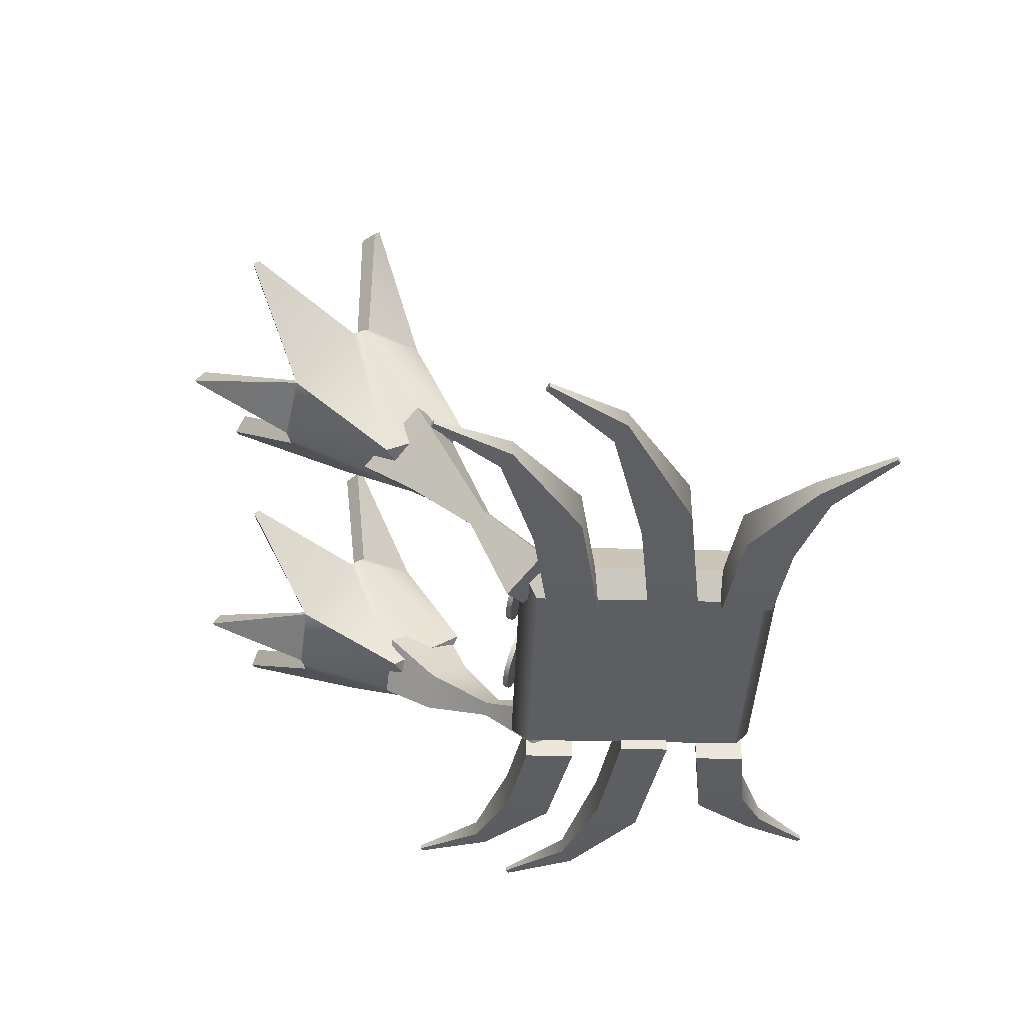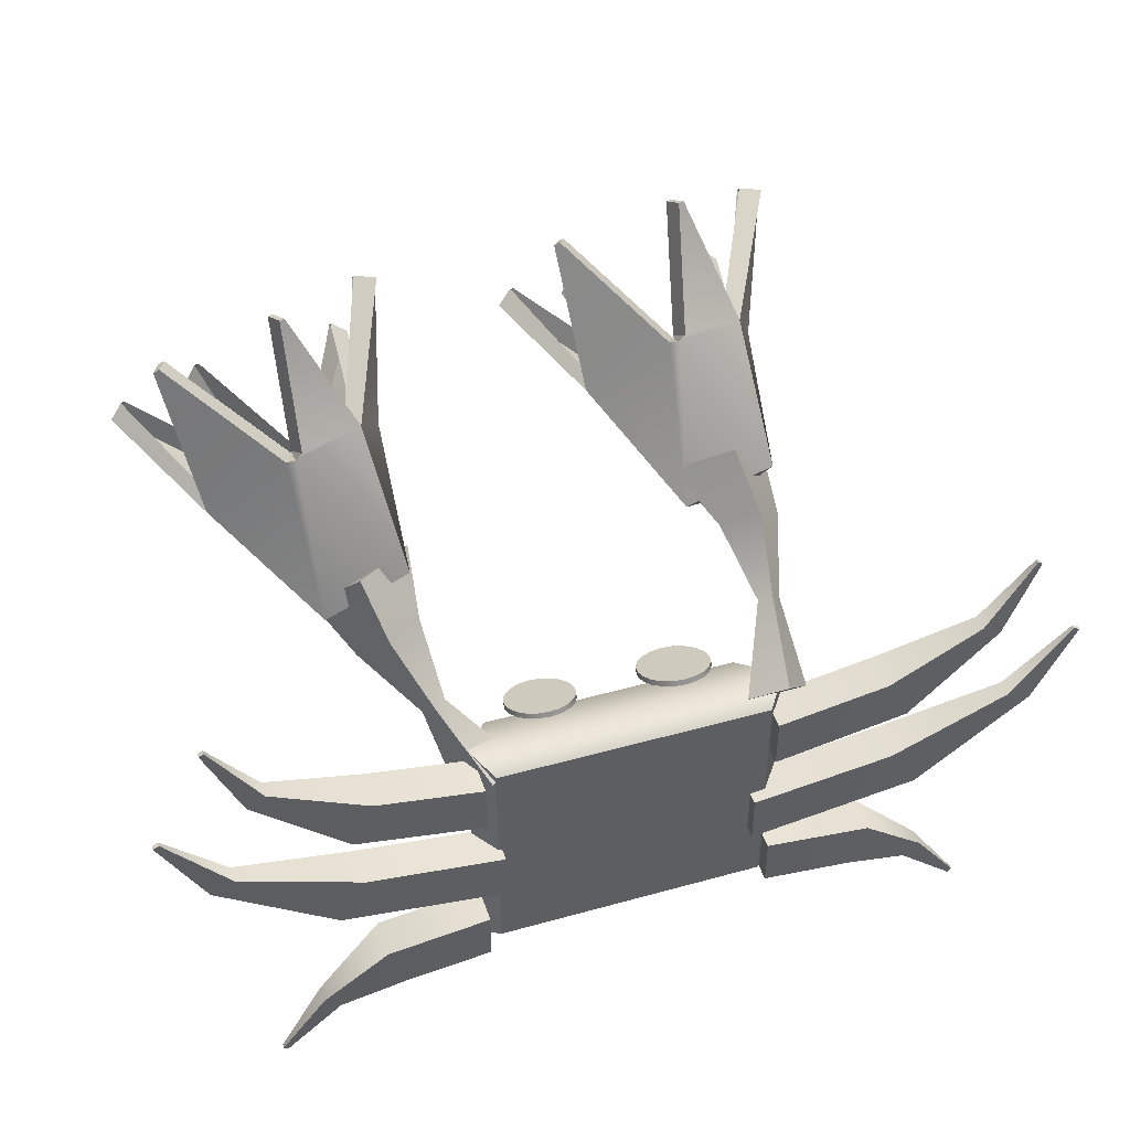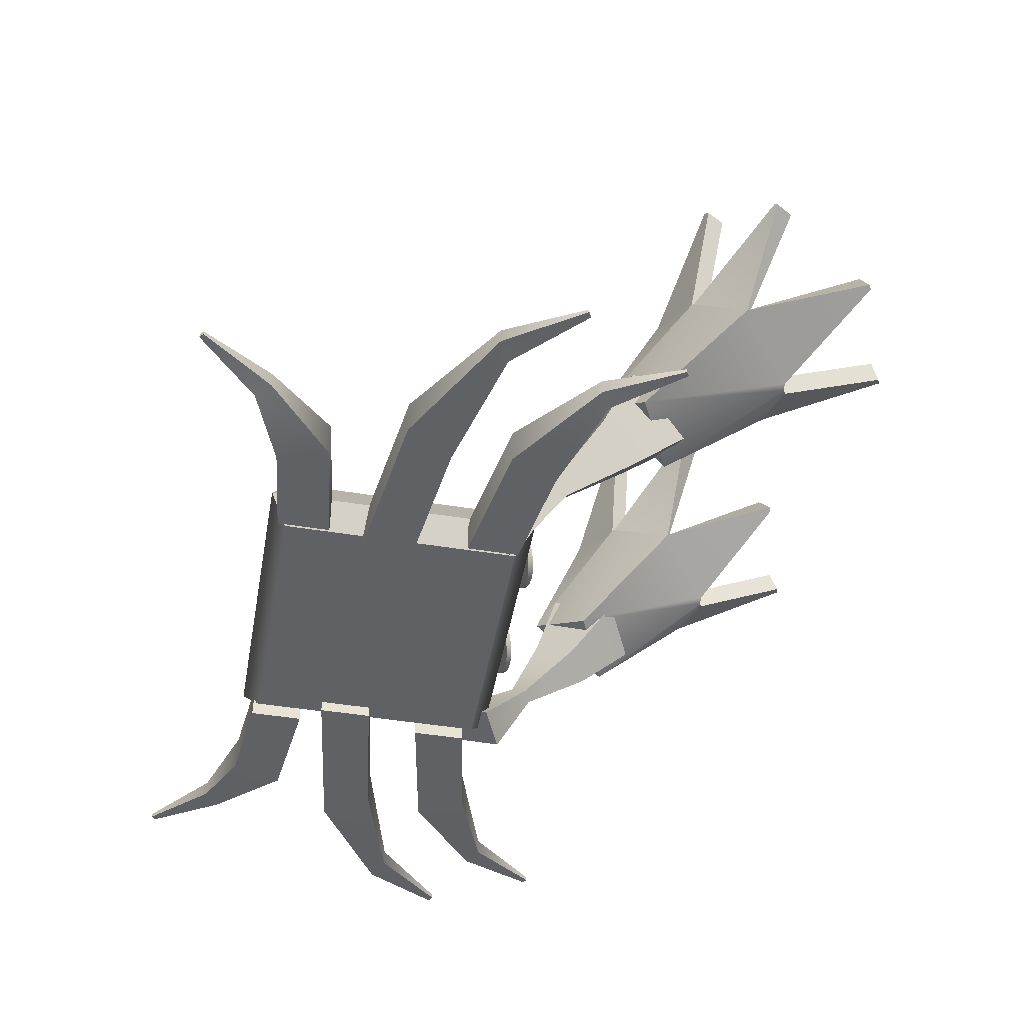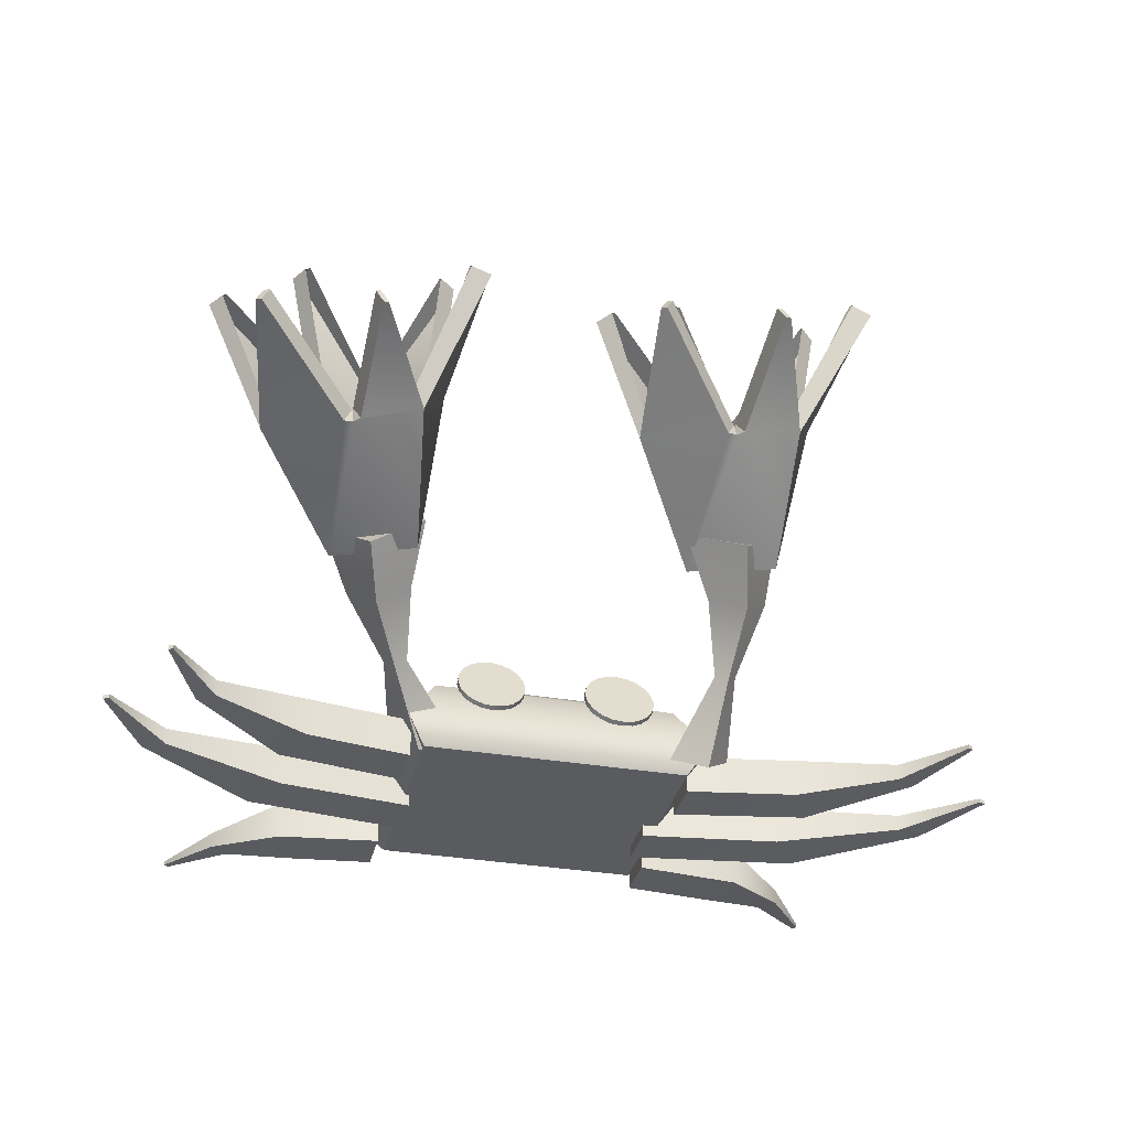
<metadata>
{"format":"obj","ext":"obj","renderer":"f3d","projection":"perspective","resolution":1024,"background":"white","views":[{"elev":-38.9,"azim":88.2,"up":"+Y"},{"elev":45.3,"azim":-17.9,"up":"+Z"},{"elev":-47.8,"azim":-100.3,"up":"+Y"},{"elev":-33.2,"azim":-13.3,"up":"+Y"}]}
</metadata>
<code>
g default
v -1.094 0.5962 0.6773
v -0.9755 0.4529 0.8619
v -0.9317 0.7085 0.66
v -0.813 0.5652 0.8446
v -0.6137 0.277 0.08713
v -0.495 0.1337 0.2717
v -0.7762 0.1647 0.1044
v -0.6575 0.02139 0.289
v -1.233 0.8376 0.8168
v -1.048 0.6143 1.104
v -0.7947 0.7892 1.077
v -0.9796 1.013 0.7898
v -0.8136 0.4056 0.4708
v -0.8721 0.3652 0.477
v -0.8294 0.3135 0.5435
v -0.7708 0.354 0.5373
v -0.868 1.322 1.31
v -0.8679 1.33 1.322
v -0.9684 1.098 1.569
v -0.7699 1.649 1.883
v -0.7669 1.627 1.911
v -1.083 1.478 1.089
v -0.8687 1.341 1.32
v -0.822 1.985 1.369
v -0.8197 1.971 1.391
v -1.302 1.297 1.192
v -1.302 1.309 1.199
v -1.456 1.976 1.304
v -1.432 1.998 1.289
v -1.562 1.044 1.347
v -1.31 1.309 1.207
v -1.841 1.553 1.537
v -1.823 1.571 1.527
v -1.218 0.9788 1.558
v -1.226 0.988 1.565
v -1.657 1.305 1.928
v -1.682 1.307 1.915
v -1.222 0.9922 1.574
v -1.198 1.232 2.118
v -1.218 1.235 2.11
v 0.9231 1.471 1.256
v 0.9247 1.48 1.267
v 0.8175 1.287 1.544
v 1.086 1.846 1.783
v 1.089 1.827 1.812
v 0.7112 1.623 1.029
v 0.9248 1.491 1.263
v 1.036 2.129 1.236
v 1.038 2.116 1.26
v 0.4828 1.477 1.163
v 0.4837 1.491 1.168
v 0.4008 2.177 1.204
v 0.4256 2.194 1.186
v 0.2095 1.27 1.358
v 0.4767 1.492 1.176
v -0.007861 1.823 1.502
v 0.01061 1.838 1.49
v 0.5572 1.194 1.558
v 0.5513 1.205 1.565
v 0.175 1.601 1.91
v 0.1493 1.604 1.898
v 0.5561 1.209 1.572
v 0.6355 1.504 2.084
v 0.6153 1.508 2.077
v 0.7773 0.6129 0.9601
v 0.9229 0.7465 0.788
v 0.6124 0.6804 0.873
v 0.7581 0.8141 0.701
v 0.5443 0.07396 0.3801
v 0.69 0.2076 0.208
v 0.7092 0.006375 0.4671
v 0.8548 0.14 0.295
v 0.7145 0.801 1.2
v 0.9414 1.009 0.932
v 0.6846 1.114 0.7964
v 0.4577 0.9063 1.065
v 0.7086 0.4189 0.6204
v 0.7679 0.3945 0.6518
v 0.8204 0.4427 0.5898
v 0.761 0.467 0.5584
v 0.6593 -0.02627 0.2686
v 1.182 -0.02627 0.3562
v 0.6593 0.1596 0.2686
v 1.182 0.1596 0.3562
v 0.6593 0.1596 0.02026
v 1.291 0.1596 0.1327
v 0.6593 -0.02627 0.02026
v 1.291 -0.02627 0.1327
v 1.737 0.02755 0.4718
v 1.647 0.02755 0.5252
v 1.737 0.1058 0.4718
v 1.647 0.1058 0.5252
v 1.905 0.05662 0.8311
v 1.882 0.05662 0.8448
v 1.905 0.07668 0.8311
v 1.882 0.07668 0.8448
v -0.1805 0.4011 0.3582
v -0.2038 0.4438 0.3417
v -0.2402 0.4777 0.3286
v -0.286 0.4995 0.3202
v -0.3367 0.507 0.3173
v -0.3875 0.4995 0.3202
v -0.4333 0.4777 0.3286
v -0.4696 0.4438 0.3417
v -0.4929 0.4011 0.3582
v -0.501 0.3538 0.3764
v -0.4929 0.3064 0.3947
v -0.4696 0.2637 0.4112
v -0.4333 0.2298 0.4243
v -0.3875 0.208 0.4327
v -0.3367 0.2005 0.4356
v -0.286 0.208 0.4327
v -0.2402 0.2298 0.4243
v -0.2038 0.2637 0.4112
v -0.1805 0.3064 0.3947
v -0.1724 0.3538 0.3764
v -0.1805 0.4102 0.3817
v -0.2038 0.4529 0.3653
v -0.2402 0.4868 0.3522
v -0.286 0.5086 0.3438
v -0.3367 0.5161 0.3409
v -0.3875 0.5086 0.3438
v -0.4333 0.4868 0.3522
v -0.4696 0.4529 0.3653
v -0.4929 0.4102 0.3817
v -0.501 0.3629 0.4
v -0.4929 0.3155 0.4183
v -0.4696 0.2728 0.4348
v -0.4333 0.2389 0.4479
v -0.3875 0.2171 0.4563
v -0.3367 0.2096 0.4592
v -0.286 0.2171 0.4563
v -0.2402 0.2389 0.4479
v -0.2038 0.2728 0.4348
v -0.1805 0.3155 0.4183
v -0.1724 0.3629 0.4
v -0.3367 0.3538 0.3764
v -0.3367 0.3629 0.4
v 0.4548 0.4026 0.3571
v 0.4306 0.4468 0.3401
v 0.393 0.4819 0.3265
v 0.3456 0.5044 0.3178
v 0.2931 0.5121 0.3148
v 0.2406 0.5044 0.3178
v 0.1933 0.4819 0.3265
v 0.1557 0.4468 0.3401
v 0.1315 0.4026 0.3571
v 0.1232 0.3536 0.376
v 0.1315 0.3046 0.3949
v 0.1557 0.2604 0.412
v 0.1933 0.2253 0.4255
v 0.2406 0.2028 0.4342
v 0.2931 0.1951 0.4372
v 0.3456 0.2028 0.4342
v 0.393 0.2253 0.4255
v 0.4306 0.2604 0.412
v 0.4548 0.3046 0.3949
v 0.4631 0.3536 0.376
v 0.4548 0.412 0.3815
v 0.4306 0.4562 0.3645
v 0.393 0.4913 0.3509
v 0.3456 0.5138 0.3422
v 0.2931 0.5216 0.3392
v 0.2406 0.5138 0.3422
v 0.1933 0.4913 0.3509
v 0.1557 0.4562 0.3645
v 0.1315 0.412 0.3815
v 0.1232 0.363 0.4004
v 0.1315 0.314 0.4193
v 0.1557 0.2698 0.4364
v 0.1933 0.2348 0.4499
v 0.2406 0.2122 0.4586
v 0.2931 0.2045 0.4616
v 0.3456 0.2122 0.4586
v 0.393 0.2348 0.4499
v 0.4306 0.2698 0.4364
v 0.4548 0.314 0.4193
v 0.4631 0.363 0.4004
v 0.2931 0.3536 0.376
v 0.2931 0.363 0.4004
v 0.6593 -0.02627 -0.5899
v 1.171 -0.02627 -0.6514
v 0.6593 0.1596 -0.5899
v 1.171 0.1596 -0.6514
v 0.6593 0.1596 -0.8383
v 1.093 0.1596 -0.8873
v 0.6593 -0.02627 -0.8383
v 1.093 -0.02627 -0.8873
v 1.416 0.02755 -1.023
v 1.496 0.02755 -0.9564
v 1.416 0.1058 -1.023
v 1.496 0.1058 -0.9564
v 1.699 0.05662 -1.301
v 1.719 0.05662 -1.284
v 1.699 0.07668 -1.301
v 1.719 0.07668 -1.284
v -0.7033 -0.02627 -0.6005
v -1.189 -0.02627 -0.662
v -0.7033 0.1596 -0.6005
v -1.189 0.1596 -0.662
v -0.7033 0.1596 -0.8489
v -1.116 0.1596 -0.898
v -0.7033 -0.02627 -0.8489
v -1.116 -0.02627 -0.898
v -1.423 0.02755 -1.034
v -1.499 0.02755 -0.967
v -1.423 0.1058 -1.034
v -1.499 0.1058 -0.967
v -1.692 0.05662 -1.312
v -1.711 0.05662 -1.295
v -1.692 0.07668 -1.312
v -1.711 0.07668 -1.295
v -0.621 -0.02627 -0.1854
v -1.258 -0.02627 -0.09785
v -0.621 0.1596 -0.1854
v -1.258 0.1596 -0.09785
v -0.621 0.1596 -0.4338
v -1.39 0.1596 -0.3213
v -0.621 -0.02627 -0.4338
v -1.39 -0.02627 -0.3213
v -1.933 0.02755 0.01776
v -1.824 0.02755 0.07115
v -1.933 0.1058 0.01776
v -1.824 0.1058 0.07115
v -2.138 0.05662 0.377
v -2.11 0.05662 0.3907
v -2.138 0.07668 0.377
v -2.11 0.07668 0.3907
v -0.7033 -0.02627 0.3213
v -1.201 -0.02627 0.4089
v -0.7033 0.1596 0.3213
v -1.201 0.1596 0.4089
v -0.7033 0.1596 0.07293
v -1.304 0.1596 0.1854
v -0.7033 -0.02627 0.07293
v -1.304 -0.02627 0.1854
v -1.728 0.02755 0.5245
v -1.642 0.02755 0.5779
v -1.728 0.1058 0.5245
v -1.642 0.1058 0.5779
v -1.888 0.05662 0.8837
v -1.866 0.05662 0.8974
v -1.888 0.07668 0.8837
v -1.866 0.07668 0.8974
v 0.5727 -0.02627 -0.2381
v 1.243 -0.02627 -0.1505
v 0.5727 0.1596 -0.2381
v 1.243 0.1596 -0.1505
v 0.5727 0.1596 -0.4865
v 1.381 0.1596 -0.374
v 0.5727 -0.02627 -0.4865
v 1.381 -0.02627 -0.374
v 1.953 0.02755 -0.03491
v 1.838 0.02755 0.01848
v 1.953 0.1058 -0.03491
v 1.838 0.1058 0.01848
v 2.169 0.05662 0.3244
v 2.139 0.05662 0.338
v 2.169 0.07668 0.3244
v 2.139 0.07668 0.338
v -0.6387 0.03175 0.319
v 0.6451 0.03175 0.319
v -0.7312 0.1562 0.4005
v 0.7376 0.1562 0.4005
v -0.7312 0.1562 -0.8937
v 0.7376 0.1562 -0.8937
v -0.6387 0.03175 -0.8122
v 0.6451 0.03175 -0.8122
v -0.5901 0.3911 0.2762
v 0.5965 0.3911 0.2762
v 0.5965 0.3911 -0.7694
v -0.5901 0.3911 -0.7694
v -0.1827 0.6114 -0.08277
v 0.1891 0.6114 -0.08277
v 0.1891 0.6114 -0.4105
v -0.1827 0.6114 -0.4105
v -0.9288 0.9153 0.7055
v -0.781 1.335 1.299
v -0.8245 0.6426 1.059
v -0.773 1.306 1.335
v -0.9055 1.037 1.589
v -0.6761 1.614 1.885
v -0.6731 1.592 1.912
v -1.069 1.479 1.012
v -0.7917 1.361 1.264
v -0.7461 1.985 1.303
v -0.7439 1.97 1.326
v -1.207 0.6594 0.8714
v -1.363 1.32 1.116
v -1.355 1.324 1.116
v -1.503 1.979 1.216
v -1.48 2.001 1.201
v -1.605 1.002 1.321
v -1.368 1.321 1.127
v -1.892 1.557 1.451
v -1.875 1.575 1.441
v -1.22 0.8982 1.603
v -1.261 0.9005 1.598
v -1.692 1.218 1.962
v -1.717 1.219 1.948
v -1.19 0.9119 1.622
v -1.166 1.145 2.155
v -1.186 1.148 2.147
v 0.7876 1.009 0.7055
v 1.01 1.474 1.239
v 0.8865 0.7675 1.082
v 1.017 1.448 1.278
v 0.8754 1.223 1.567
v 1.176 1.803 1.783
v 1.179 1.784 1.813
v 0.7209 1.615 0.9525
v 0.9998 1.497 1.202
v 1.107 2.113 1.168
v 1.109 2.101 1.192
v 0.4969 0.8026 0.913
v 0.4199 1.498 1.088
v 0.4277 1.502 1.087
v 0.3489 2.175 1.119
v 0.3736 2.192 1.1
v 0.1607 1.23 1.339
v 0.4157 1.501 1.099
v -0.06386 1.822 1.419
v -0.04539 1.838 1.407
v 0.5503 1.12 1.613
v 0.5095 1.125 1.609
v 0.1336 1.522 1.955
v 0.1078 1.525 1.943
v 0.5832 1.132 1.628
v 0.6612 1.418 2.129
v 0.641 1.422 2.122
g pCube11
f 9 10 11 12
f 3 4 16 13
f 5 6 8 7
f 14 15 2 1
f 2 15 16 4
f 14 1 3 13
f 1 2 10 9
f 2 4 11 10
f 4 3 12 11
f 3 1 9 12
f 7 14 13 5
f 7 8 15 14
f 16 15 8 6
f 13 16 6 5
f 277 278 279
f 279 278 280 281
f 281 280 282 283
f 278 277 284 285
f 285 284 286 287
f 288 289 277
f 277 289 290 284
f 284 290 291 292
f 289 288 293 294
f 294 293 295 296
f 279 297 288
f 288 297 298 293
f 293 298 299 300
f 297 279 281 301
f 301 281 302 303
f 279 288 277
f 304 305 306
f 306 305 307 308
f 308 307 309 310
f 305 304 311 312
f 312 311 313 314
f 315 316 304
f 304 316 317 311
f 311 317 318 319
f 316 315 320 321
f 321 320 322 323
f 306 324 315
f 315 324 325 320
f 320 325 326 327
f 324 306 308 328
f 328 308 329 330
f 306 315 304
f 73 74 75 76
f 67 68 80 77
f 69 70 72 71
f 78 79 66 65
f 66 79 80 68
f 78 65 67 77
f 65 66 74 73
f 66 68 75 74
f 68 67 76 75
f 67 65 73 76
f 71 78 77 69
f 71 72 79 78
f 80 79 72 70
f 77 80 70 69
f 81 82 84 83
f 83 84 86 85
f 85 86 88 87
f 87 88 82 81
f 94 93 95 96
f 87 81 83 85
f 82 88 89 90
f 88 86 91 89
f 86 84 92 91
f 84 82 90 92
f 90 89 93 94
f 89 91 95 93
f 91 92 96 95
f 92 90 94 96
f 97 98 118 117
f 98 99 119 118
f 99 100 120 119
f 100 101 121 120
f 101 102 122 121
f 102 103 123 122
f 103 104 124 123
f 104 105 125 124
f 105 106 126 125
f 106 107 127 126
f 107 108 128 127
f 108 109 129 128
f 109 110 130 129
f 110 111 131 130
f 111 112 132 131
f 112 113 133 132
f 113 114 134 133
f 114 115 135 134
f 115 116 136 135
f 116 97 117 136
f 98 97 137
f 99 98 137
f 100 99 137
f 101 100 137
f 102 101 137
f 103 102 137
f 104 103 137
f 105 104 137
f 106 105 137
f 107 106 137
f 108 107 137
f 109 108 137
f 110 109 137
f 111 110 137
f 112 111 137
f 113 112 137
f 114 113 137
f 115 114 137
f 116 115 137
f 97 116 137
f 117 118 138
f 118 119 138
f 119 120 138
f 120 121 138
f 121 122 138
f 122 123 138
f 123 124 138
f 124 125 138
f 125 126 138
f 126 127 138
f 127 128 138
f 128 129 138
f 129 130 138
f 130 131 138
f 131 132 138
f 132 133 138
f 133 134 138
f 134 135 138
f 135 136 138
f 136 117 138
f 139 140 160 159
f 140 141 161 160
f 141 142 162 161
f 142 143 163 162
f 143 144 164 163
f 144 145 165 164
f 145 146 166 165
f 146 147 167 166
f 147 148 168 167
f 148 149 169 168
f 149 150 170 169
f 150 151 171 170
f 151 152 172 171
f 152 153 173 172
f 153 154 174 173
f 154 155 175 174
f 155 156 176 175
f 156 157 177 176
f 157 158 178 177
f 158 139 159 178
f 140 139 179
f 141 140 179
f 142 141 179
f 143 142 179
f 144 143 179
f 145 144 179
f 146 145 179
f 147 146 179
f 148 147 179
f 149 148 179
f 150 149 179
f 151 150 179
f 152 151 179
f 153 152 179
f 154 153 179
f 155 154 179
f 156 155 179
f 157 156 179
f 158 157 179
f 139 158 179
f 159 160 180
f 160 161 180
f 161 162 180
f 162 163 180
f 163 164 180
f 164 165 180
f 165 166 180
f 166 167 180
f 167 168 180
f 168 169 180
f 169 170 180
f 170 171 180
f 171 172 180
f 172 173 180
f 173 174 180
f 174 175 180
f 175 176 180
f 176 177 180
f 177 178 180
f 178 159 180
f 181 182 184 183
f 183 184 186 185
f 185 186 188 187
f 187 188 182 181
f 194 193 195 196
f 187 181 183 185
f 182 188 189 190
f 188 186 191 189
f 186 184 192 191
f 184 182 190 192
f 190 189 193 194
f 189 191 195 193
f 191 192 196 195
f 192 190 194 196
f 197 199 200 198
f 199 201 202 200
f 201 203 204 202
f 203 197 198 204
f 210 212 211 209
f 203 201 199 197
f 198 206 205 204
f 204 205 207 202
f 202 207 208 200
f 200 208 206 198
f 206 210 209 205
f 205 209 211 207
f 207 211 212 208
f 208 212 210 206
f 213 215 216 214
f 215 217 218 216
f 217 219 220 218
f 219 213 214 220
f 226 228 227 225
f 219 217 215 213
f 214 222 221 220
f 220 221 223 218
f 218 223 224 216
f 216 224 222 214
f 222 226 225 221
f 221 225 227 223
f 223 227 228 224
f 224 228 226 222
f 229 231 232 230
f 231 233 234 232
f 233 235 236 234
f 235 229 230 236
f 242 244 243 241
f 235 233 231 229
f 230 238 237 236
f 236 237 239 234
f 234 239 240 232
f 232 240 238 230
f 238 242 241 237
f 237 241 243 239
f 239 243 244 240
f 240 244 242 238
f 245 246 248 247
f 247 248 250 249
f 249 250 252 251
f 251 252 246 245
f 258 257 259 260
f 251 245 247 249
f 246 252 253 254
f 252 250 255 253
f 250 248 256 255
f 248 246 254 256
f 254 253 257 258
f 253 255 259 257
f 255 256 260 259
f 256 254 258 260
f 261 262 264 263
f 273 274 275 276
f 265 266 268 267
f 267 268 262 261
f 262 268 266 264
f 267 261 263 265
f 263 264 270 269
f 264 266 271 270
f 266 265 272 271
f 265 263 269 272
f 269 270 274 273
f 270 271 275 274
f 271 272 276 275
f 272 269 273 276
f 17 18 280 278
f 18 20 282 280
f 20 21 283 282
f 21 19 281 283
f 23 17 278 285
f 22 24 286 284
f 24 25 287 286
f 25 23 285 287
f 26 27 290 289
f 27 28 291 290
f 28 29 292 291
f 29 22 284 292
f 31 26 289 294
f 30 32 295 293
f 32 33 296 295
f 33 31 294 296
f 34 35 298 297
f 35 36 299 298
f 36 37 300 299
f 37 30 293 300
f 38 34 297 301
f 19 39 302 281
f 39 40 303 302
f 40 38 301 303
f 41 42 307 305
f 42 44 309 307
f 44 45 310 309
f 45 43 308 310
f 47 41 305 312
f 46 48 313 311
f 48 49 314 313
f 49 47 312 314
f 50 51 317 316
f 51 52 318 317
f 52 53 319 318
f 53 46 311 319
f 55 50 316 321
f 54 56 322 320
f 56 57 323 322
f 57 55 321 323
f 58 59 325 324
f 59 60 326 325
f 60 61 327 326
f 61 54 320 327
f 62 58 324 328
f 43 63 329 308
f 63 64 330 329
f 64 62 328 330

</code>
